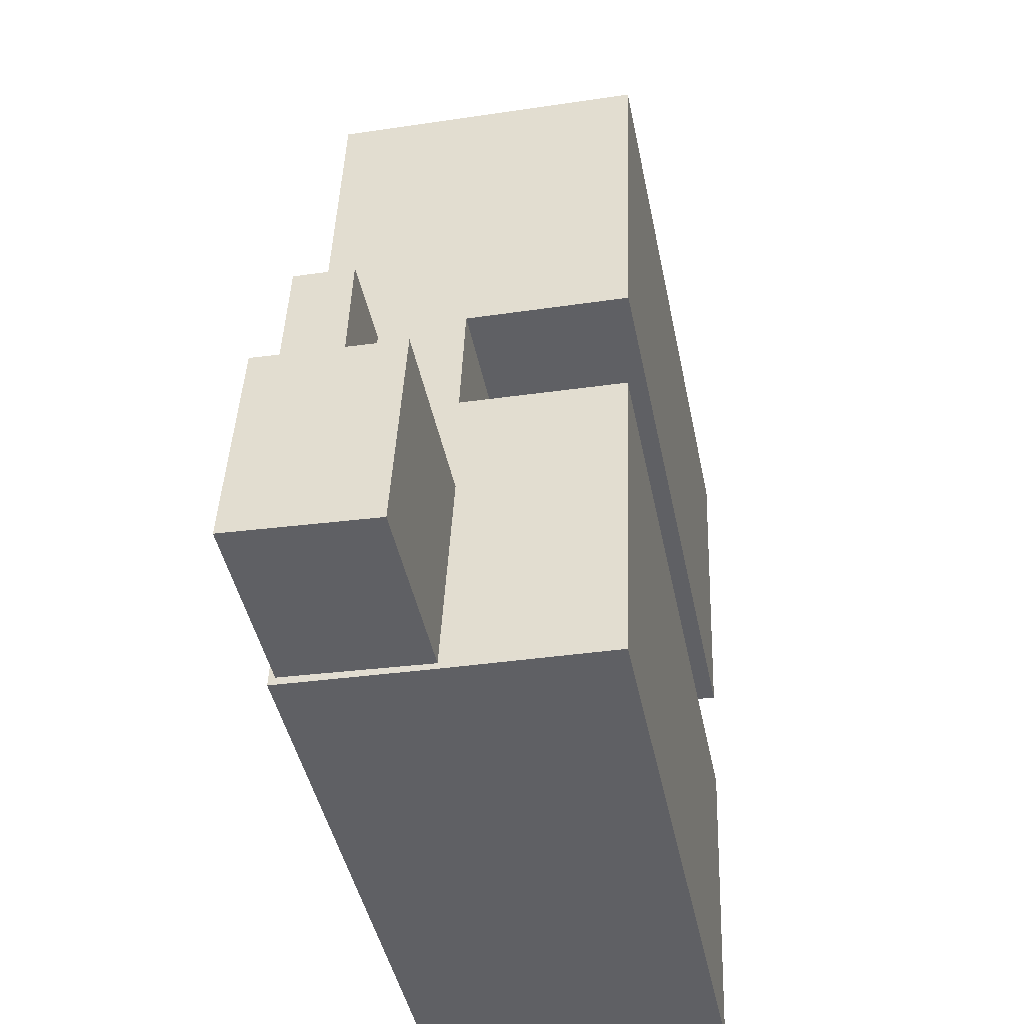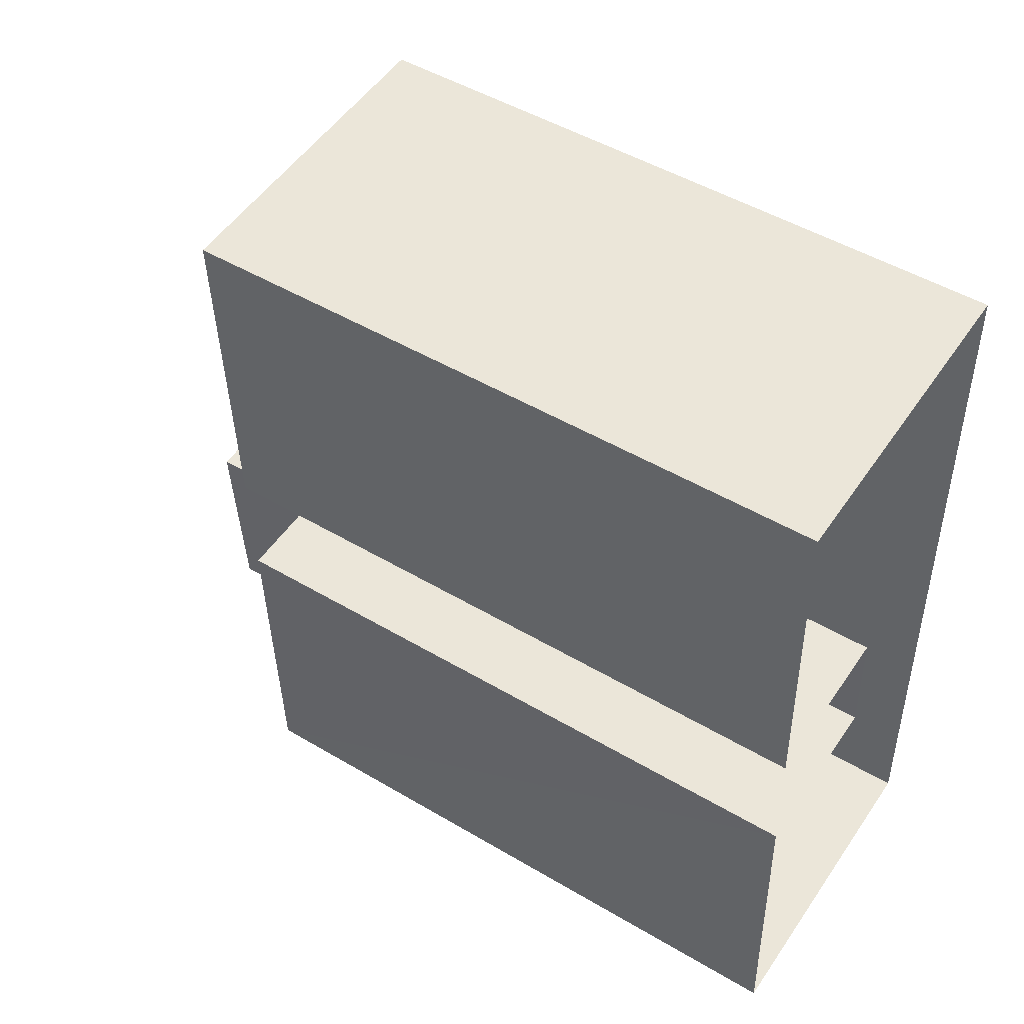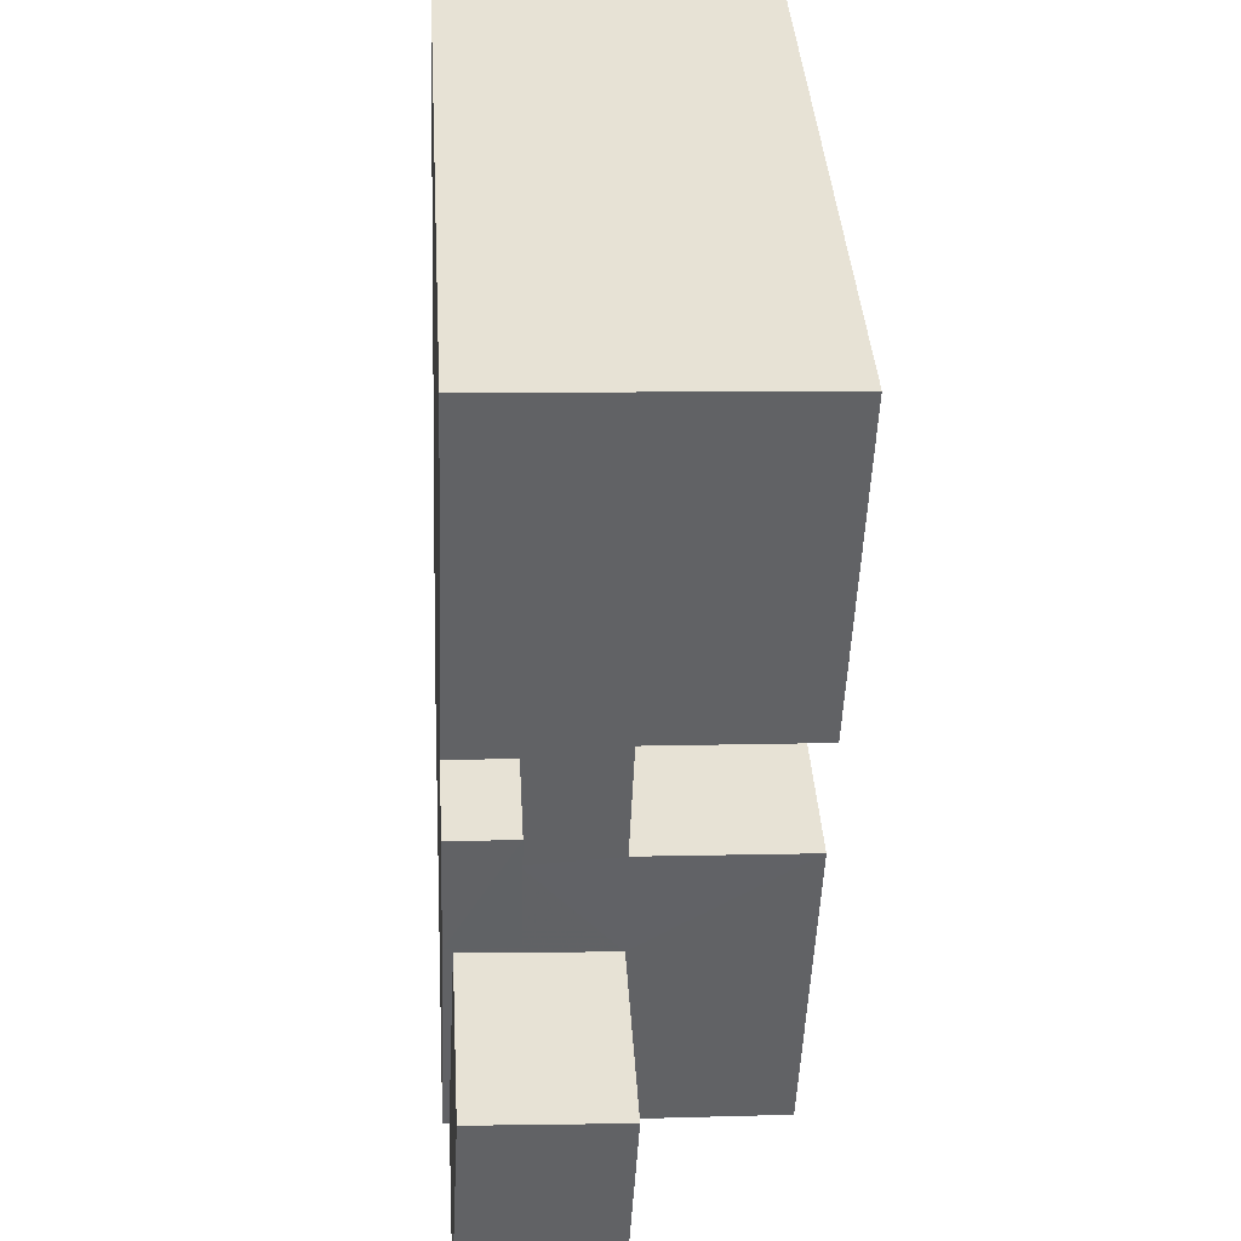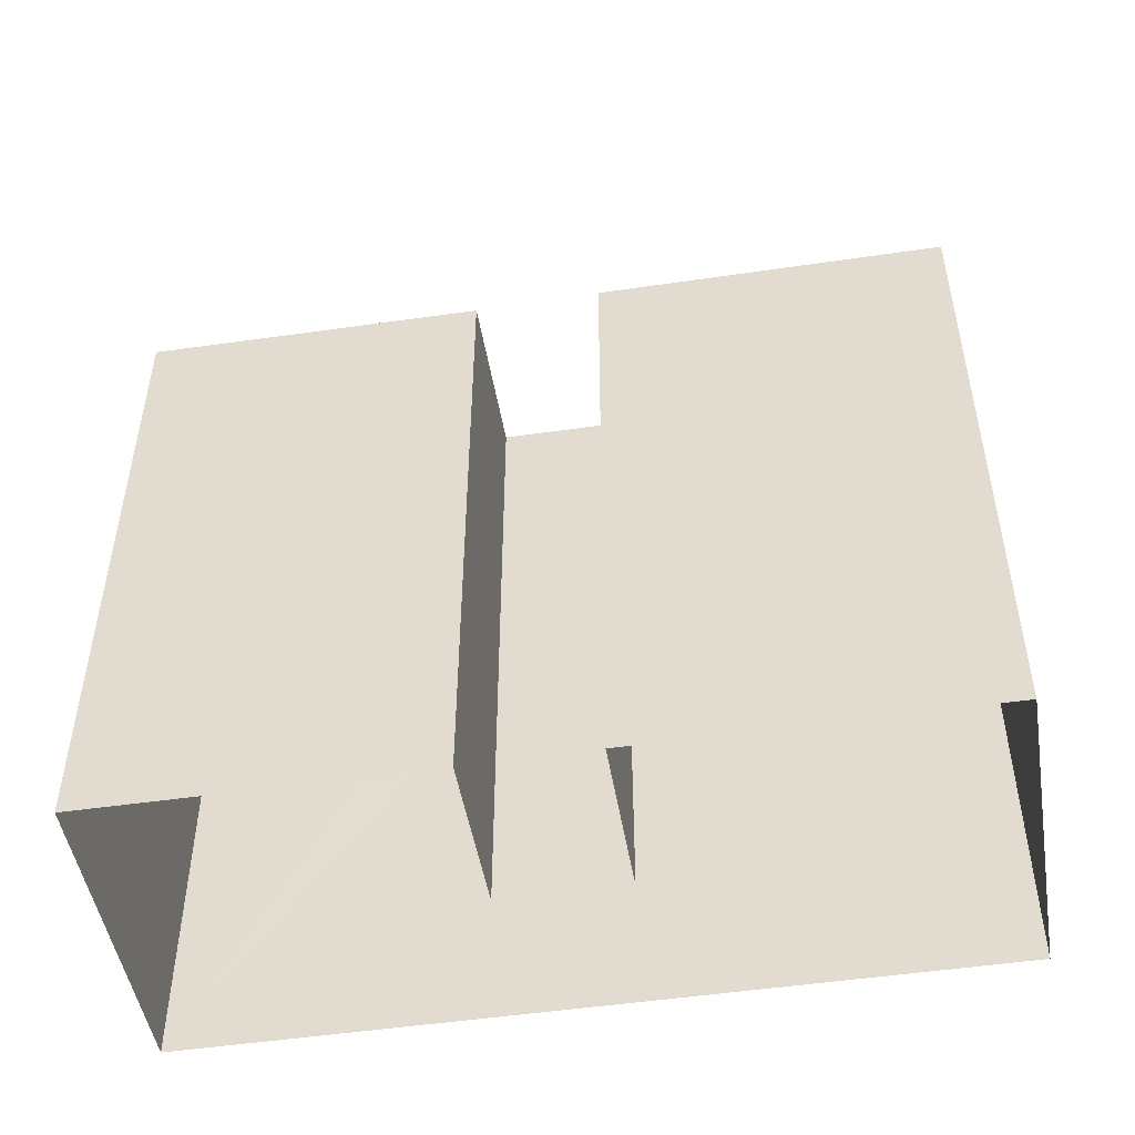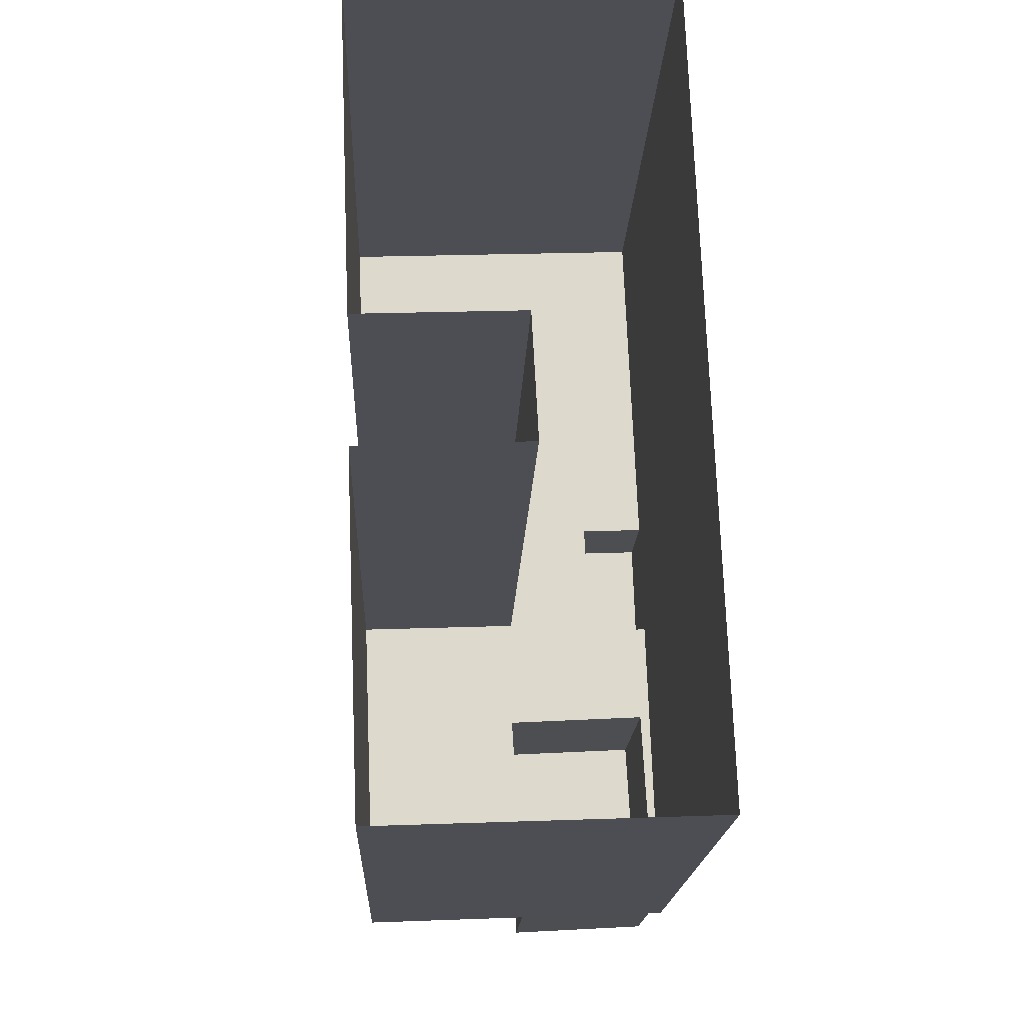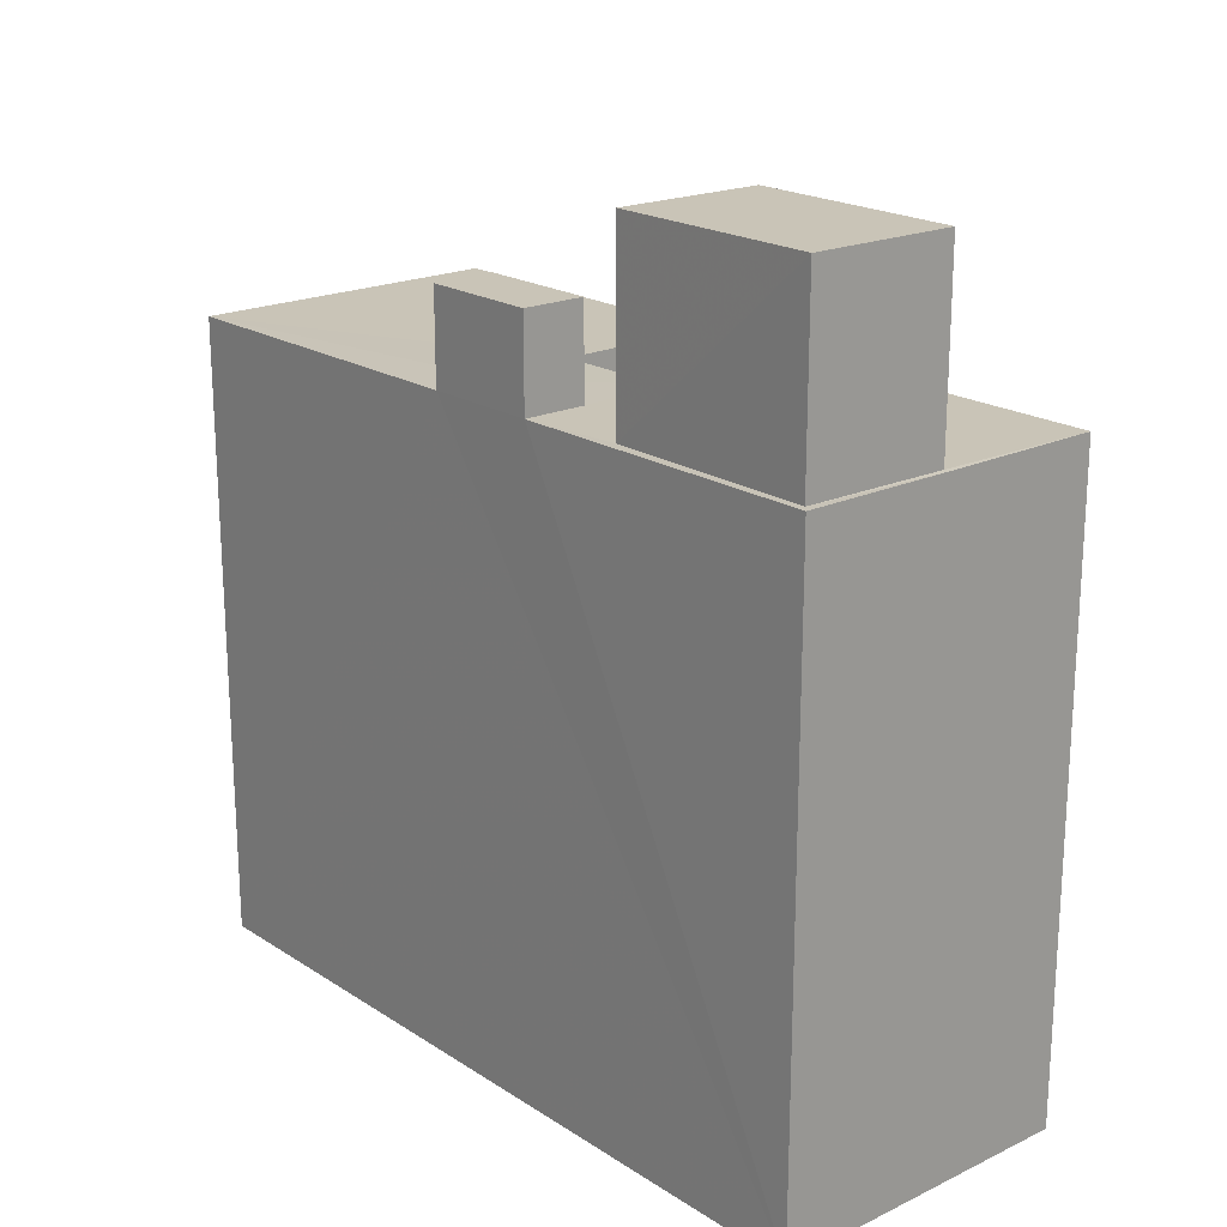
<metadata>
{"format":"obj","ext":"obj","renderer":"f3d","projection":"perspective","resolution":1024,"background":"white","views":[{"elev":-44.0,"azim":11.4,"up":"+Y"},{"elev":49.1,"azim":123.3,"up":"+Y"},{"elev":39.7,"azim":-3.6,"up":"+Y"},{"elev":-49.0,"azim":97.2,"up":"+Z"},{"elev":-17.6,"azim":177.7,"up":"+Y"},{"elev":20.0,"azim":-43.0,"up":"+Z"}]}
</metadata>
<code>
v -3.728e+05 -1.056e+05 22.87
v -3.728e+05 -1.056e+05 22.86
v -3.728e+05 -1.056e+05 22.86
v -3.728e+05 -1.056e+05 22.87
v -3.728e+05 -1.056e+05 22.87
v -3.728e+05 -1.056e+05 22.87
v -3.728e+05 -1.056e+05 22.87
v -3.728e+05 -1.056e+05 22.87
v -3.728e+05 -1.056e+05 41.13
v -3.728e+05 -1.056e+05 41.13
v -3.728e+05 -1.056e+05 41.13
v -3.728e+05 -1.056e+05 41.13
v -3.728e+05 -1.056e+05 39.03
v -3.728e+05 -1.056e+05 39.03
v -3.728e+05 -1.056e+05 39.03
v -3.728e+05 -1.056e+05 39.03
v -3.728e+05 -1.056e+05 36.99
v -3.728e+05 -1.056e+05 37
v -3.728e+05 -1.056e+05 36.99
v -3.728e+05 -1.056e+05 37
v -3.728e+05 -1.056e+05 37
v -3.728e+05 -1.056e+05 36.99
v -3.728e+05 -1.056e+05 36.99
v -3.728e+05 -1.056e+05 36.99
v -3.728e+05 -1.056e+05 37
v -3.728e+05 -1.056e+05 37
v -3.728e+05 -1.056e+05 36.99
v -3.728e+05 -1.056e+05 36.99
v -3.728e+05 -1.056e+05 36.99
v -3.728e+05 -1.056e+05 36.99
v -3.728e+05 -1.056e+05 36.99
v -3.728e+05 -1.056e+05 36.99
v -3.728e+05 -1.056e+05 36.99
f 1 2 3
f 2 1 4
f 4 5 6
f 6 5 7
f 3 8 1
f 1 5 4
f 9 10 11
f 12 9 11
f 13 14 15
f 13 16 14
f 17 18 19
f 18 20 21
f 22 23 24
f 25 26 20
f 27 17 19
f 27 28 24
f 29 22 30
f 31 32 25
f 29 30 33
f 32 31 28
f 30 24 28
f 19 18 21
f 20 26 21
f 30 22 24
f 25 32 26
f 19 32 27
f 28 27 32
f 21 9 12
f 21 26 9
f 25 6 7
f 31 25 7
f 19 11 10
f 32 19 10
f 32 10 9
f 26 32 9
f 6 20 4
f 4 20 18
f 25 20 6
f 29 3 2
f 22 29 2
f 28 5 1
f 30 28 1
f 17 16 13
f 17 27 16
f 22 2 23
f 13 15 23
f 23 2 4
f 17 4 18
f 13 23 17
f 17 23 4
f 31 7 5
f 28 31 5
f 33 1 8
f 33 30 1
f 33 8 3
f 29 33 3
f 19 12 11
f 19 21 12
f 24 14 16
f 27 24 16
f 23 15 14
f 24 23 14

</code>
